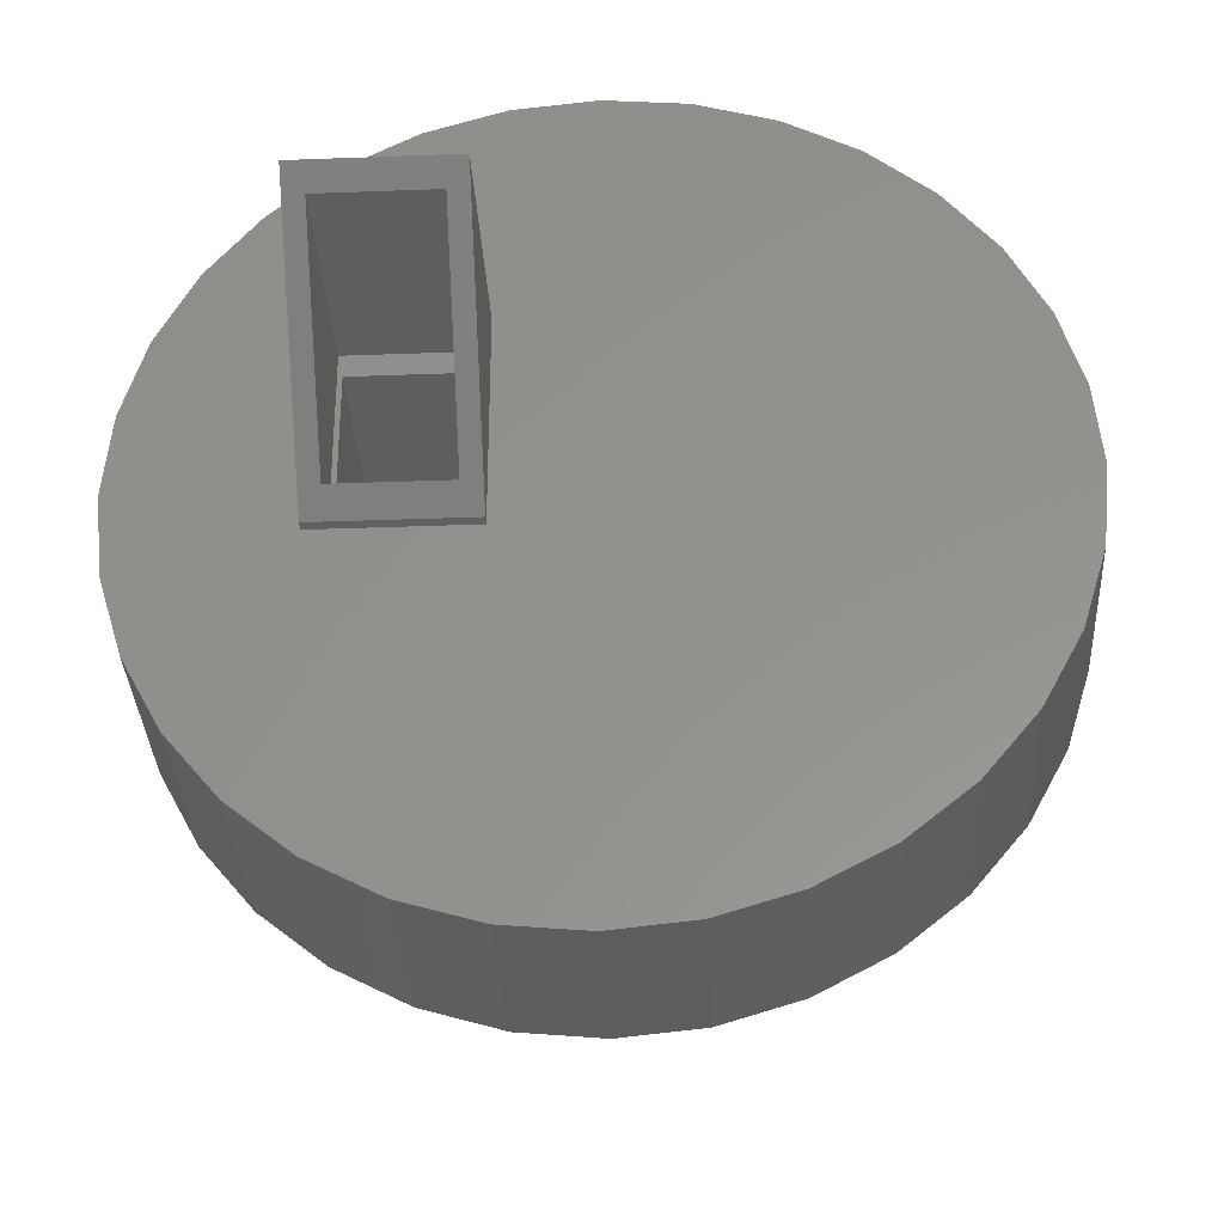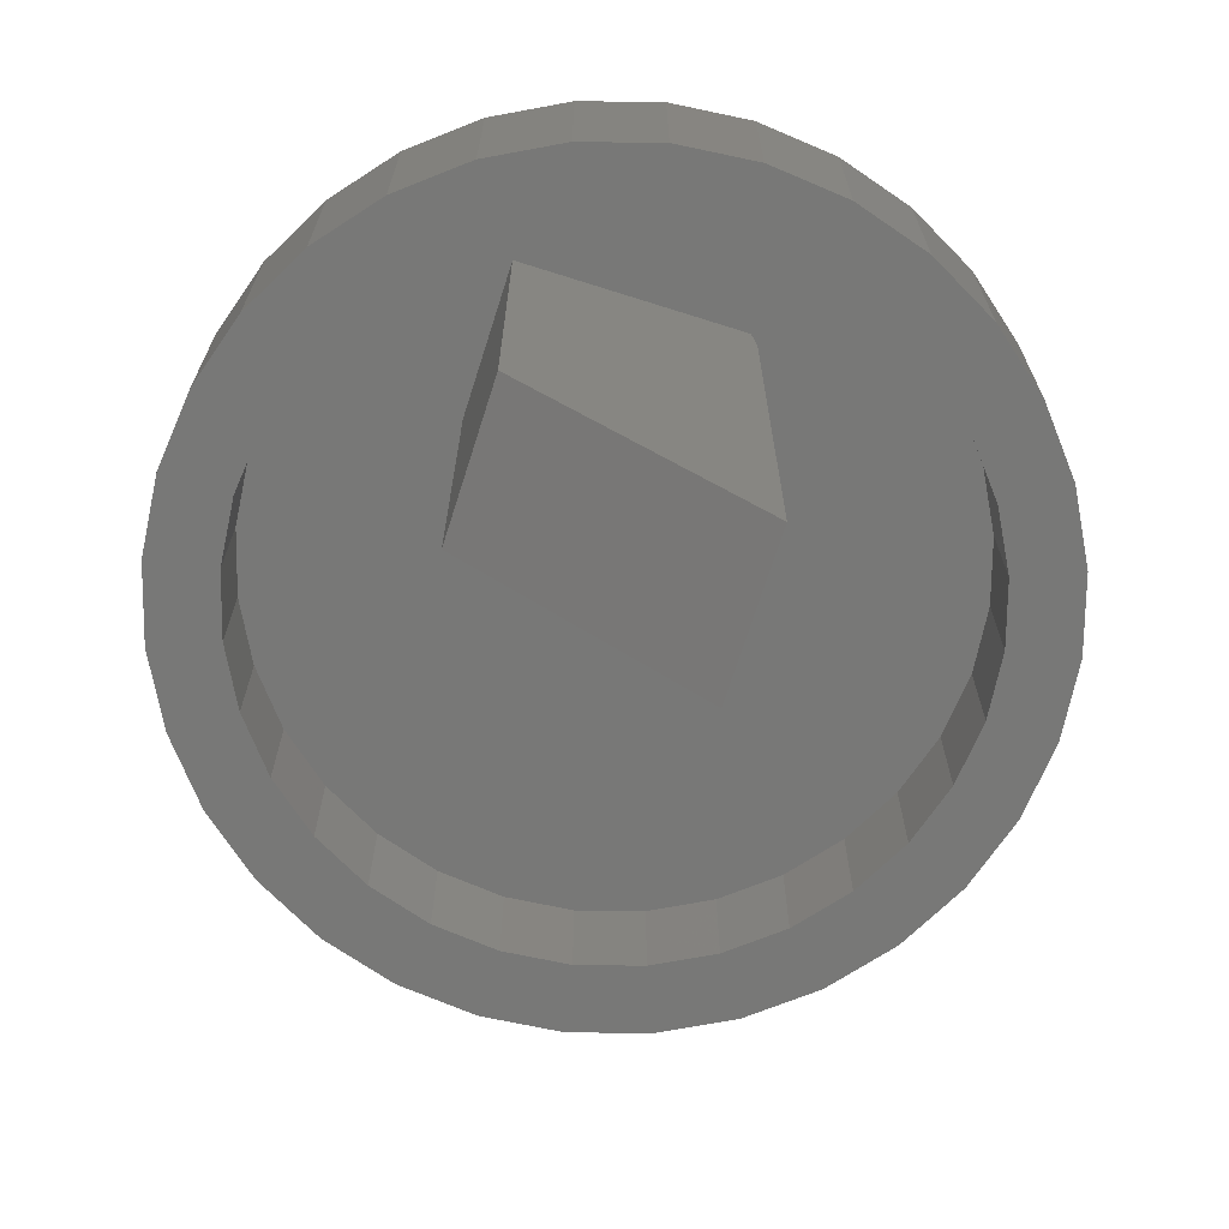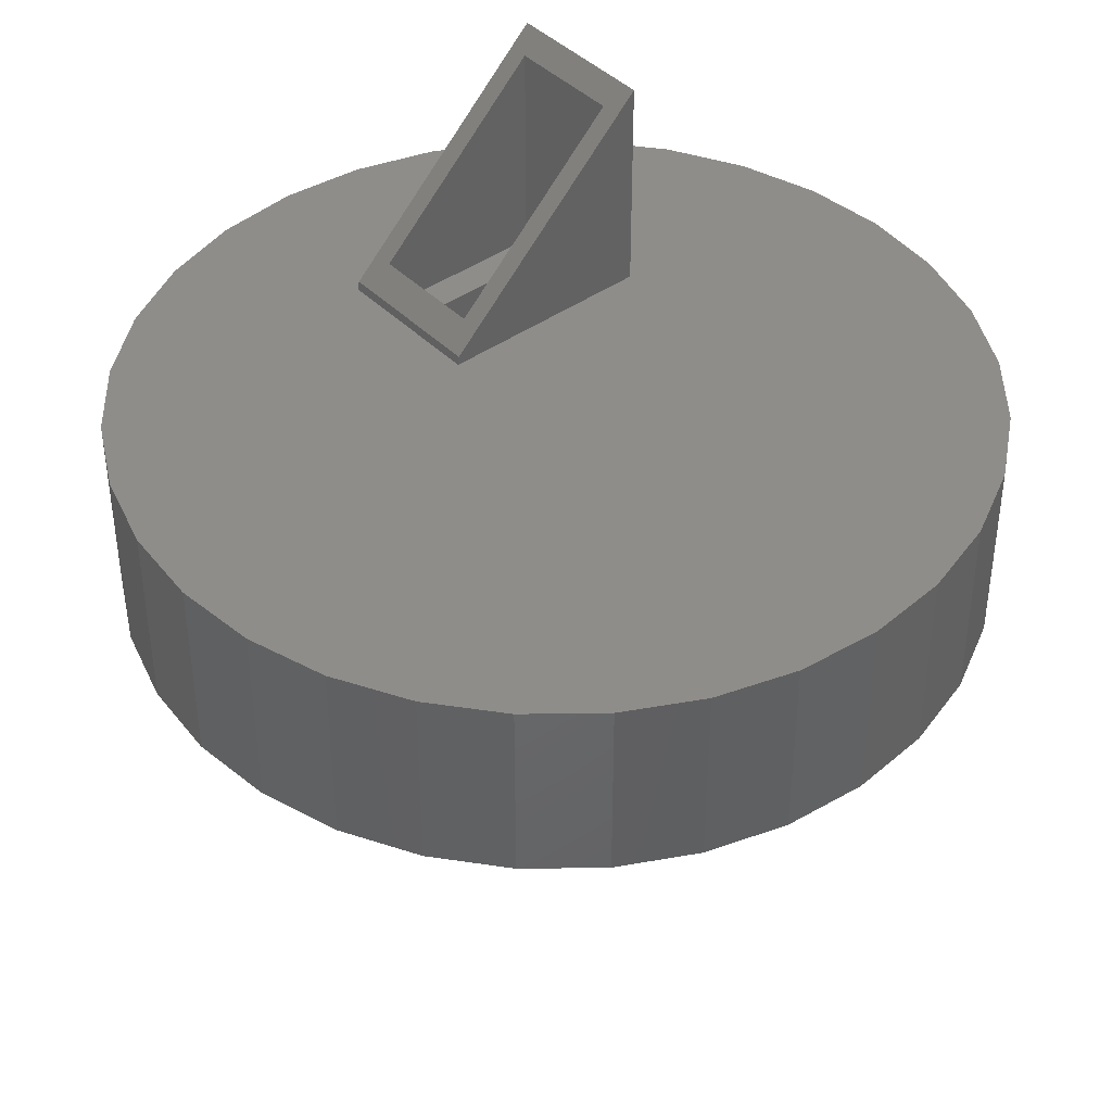
<metadata>
{"format":"stl","ext":"stl","renderer":"f3d","projection":"perspective","resolution":1024,"background":"white","views":[{"elev":-33.0,"azim":-177.0,"up":"+Z"},{"elev":-70.5,"azim":72.4,"up":"+Y"},{"elev":42.0,"azim":-130.3,"up":"+Y"}]}
</metadata>
<code>
# stl→obj: 292 verts, 580 faces
v 0.2188 0.5067 0.3353
v 0.1875 0.4769 0.304
v -0.02344 0.5067 0.3353
v 0.007812 0.4769 0.304
v -0.02344 0.1859 -0.0008332
v 0.007812 0.22 0.03493
v 0.2188 0.1859 -0.0008332
v 0.1875 0.22 0.03493
v 0.1875 0.1406 0.304
v 0.1875 0.1406 0.025
v 0.007812 0.1406 0.304
v 0.007812 0.1406 0.025
v 0.2188 0.1719 0.3353
v 0.2188 0.1719 -0.002588
v -0.02344 0.1719 0.3353
v -0.02344 0.1719 -0.002588
v -0.5355 0.1719 0.61
v 0.08233 0.1719 0.6708
v -0.6353 0.1719 0.5281
v -0.4216 0.1719 0.6708
v -0.8155 0.1719 0.191
v -0.778 0.1719 0.3145
v -0.7172 0.1719 0.4283
v 0.1962 0.1719 0.61
v -0.8155 0.1719 -0.06596
v -0.8281 0.1719 0.0625
v -0.4216 0.1719 -0.5458
v -0.5355 0.1719 -0.485
v -0.6353 0.1719 -0.4031
v -0.7172 0.1719 -0.3033
v -0.778 0.1719 -0.1895
v 0.4387 0.1719 0.3145
v 0.4762 0.1719 0.191
v 0.4888 0.1719 0.0625
v 0.4762 0.1719 -0.06596
v 0.4387 0.1719 -0.1895
v 0.3778 0.1719 -0.3033
v 0.296 0.1719 -0.4031
v -0.1697 0.1719 -0.596
v -0.2981 0.1719 -0.5833
v -0.04119 0.1719 -0.5833
v 0.08233 0.1719 -0.5458
v 0.1962 0.1719 -0.485
v 0.3778 0.1719 0.4283
v 0.296 0.1719 0.5281
v -0.1697 0.1719 0.721
v -0.04119 0.1719 0.7083
v -0.2981 0.1719 0.7083
v 0.4888 -0.125 0.0625
v 0.4762 -0.125 -0.06596
v 0.4387 -0.125 -0.1895
v 0.3778 -0.125 -0.3033
v 0.296 -0.125 -0.4031
v 0.1962 -0.125 -0.485
v 0.08233 -0.125 -0.5458
v -0.04119 -0.125 -0.5833
v -0.1697 -0.125 -0.596
v -0.2981 -0.125 -0.5833
v -0.4216 -0.125 -0.5458
v -0.5355 -0.125 -0.485
v -0.6353 -0.125 -0.4031
v -0.7172 -0.125 -0.3033
v -0.778 -0.125 -0.1895
v -0.8155 -0.125 -0.06596
v -0.8281 -0.125 0.0625
v -0.8155 -0.125 0.191
v -0.778 -0.125 0.3145
v -0.7172 -0.125 0.4283
v -0.6353 -0.125 0.5281
v -0.5355 -0.125 0.61
v -0.4216 -0.125 0.6708
v -0.2981 -0.125 0.7083
v -0.1697 -0.125 0.721
v -0.04119 -0.125 0.7083
v 0.08233 -0.125 0.6708
v 0.1962 -0.125 0.61
v 0.296 -0.125 0.5281
v 0.3778 -0.125 0.4283
v 0.4387 -0.125 0.3145
v 0.4762 -0.125 0.191
v -0.1697 -0.125 0.6116
v -0.3798 -0.125 0.5698
v -0.4747 -0.125 0.5191
v -0.2768 -0.125 -0.476
v -0.1697 -0.125 -0.4866
v -0.06253 -0.125 -0.476
v -0.2768 -0.125 0.601
v -0.5579 -0.125 0.4508
v -0.6262 -0.125 0.3676
v -0.677 -0.125 0.2726
v -0.7082 -0.125 0.1696
v -0.7188 -0.125 0.0625
v -0.7082 -0.125 -0.04462
v -0.677 -0.125 -0.1476
v -0.6262 -0.125 -0.2426
v -0.5579 -0.125 -0.3258
v -0.4747 -0.125 -0.3941
v -0.3798 -0.125 -0.4448
v -0.06253 -0.125 0.601
v 0.04048 -0.125 0.5698
v 0.1354 -0.125 0.5191
v 0.2186 -0.125 0.4508
v 0.2869 -0.125 0.3676
v 0.3376 -0.125 0.2726
v 0.3689 -0.125 0.1696
v 0.3794 -0.125 0.0625
v 0.3689 -0.125 -0.04462
v 0.3376 -0.125 -0.1476
v 0.2869 -0.125 -0.2426
v 0.2186 -0.125 -0.3258
v 0.1354 -0.125 -0.3941
v 0.04048 -0.125 -0.4448
v -0.1697 0.0625 0.6116
v -0.2768 0.0625 0.601
v -0.3798 0.0625 0.5698
v -0.4747 0.0625 0.5191
v -0.5579 0.0625 0.4508
v -0.6262 0.0625 0.3676
v -0.677 0.0625 0.2726
v -0.7082 0.0625 0.1696
v -0.7188 0.0625 0.0625
v -0.06253 0.0625 0.601
v 0.04048 0.0625 0.5698
v 0.1354 0.0625 0.5191
v 0.2186 0.0625 0.4508
v 0.2869 0.0625 0.3676
v 0.3376 0.0625 0.2726
v 0.3689 0.0625 0.1696
v 0.3794 0.0625 0.0625
v -0.1697 0.0625 -0.4866
v -0.06253 0.0625 -0.476
v 0.04048 0.0625 -0.4448
v 0.1354 0.0625 -0.3941
v 0.2186 0.0625 -0.3258
v 0.2869 0.0625 -0.2426
v 0.3376 0.0625 -0.1476
v 0.3689 0.0625 -0.04462
v -0.2768 0.0625 -0.476
v -0.3798 0.0625 -0.4448
v -0.4747 0.0625 -0.3941
v -0.5579 0.0625 -0.3258
v -0.6262 0.0625 -0.2426
v -0.677 0.0625 -0.1476
v -0.7082 0.0625 -0.04462
v -0.02344 0.0625 0.3353
v 0.2188 0.0625 -0.01626
v -0.02344 0.0625 -0.01626
v 0.2188 0.0625 0.3353
v 0.2188 -0.5278 0.3353
v -0.02344 -0.5278 0.3353
v 0.2188 -0.7969 -0.02344
v 0.2188 0.005078 -0.02344
v -0.02344 0.005078 -0.02344
v -0.02344 -0.7969 -0.02344
v -0.6912 0.1406 0.411
v -0.5181 0.1406 0.584
v -0.6132 0.1406 0.506
v 0.07037 0.1406 0.642
v -0.4097 0.1406 0.642
v 0.1788 0.1406 0.584
v -0.7491 0.1406 0.3025
v -0.7848 0.1406 0.1849
v -0.7848 0.1406 -0.05986
v -0.7491 0.1406 -0.1775
v -0.6912 0.1406 -0.286
v -0.6132 0.1406 -0.381
v -0.5181 0.1406 -0.459
v -0.4097 0.1406 -0.517
v -0.7969 0.1406 0.0625
v 0.2739 0.1406 -0.381
v 0.3519 0.1406 -0.286
v 0.4098 0.1406 -0.1775
v 0.4455 0.1406 -0.05986
v 0.4576 0.1406 0.0625
v 0.4455 0.1406 0.1849
v 0.4098 0.1406 0.3025
v 0.1788 0.1406 -0.459
v 0.07037 0.1406 -0.517
v -0.04729 0.1406 -0.5527
v -0.292 0.1406 -0.5527
v -0.1697 0.1406 -0.5647
v 0.2739 0.1406 0.506
v 0.3519 0.1406 0.411
v -0.292 0.1406 0.6777
v -0.04729 0.1406 0.6777
v -0.1697 0.1406 0.6897
v -0.04729 -0.09375 -0.5527
v 0.07037 -0.09375 -0.517
v 0.1788 -0.09375 -0.459
v 0.2739 -0.09375 -0.381
v 0.3519 -0.09375 -0.286
v 0.4098 -0.09375 -0.1775
v 0.4455 -0.09375 -0.05986
v 0.4576 -0.09375 0.0625
v -0.1697 -0.09375 -0.5647
v -0.292 -0.09375 -0.5527
v -0.4097 -0.09375 -0.517
v -0.5181 -0.09375 -0.459
v -0.6132 -0.09375 -0.381
v -0.6912 -0.09375 -0.286
v -0.7491 -0.09375 -0.1775
v -0.7848 -0.09375 -0.05986
v -0.7969 -0.09375 0.0625
v -0.292 -0.09375 0.6777
v -0.4097 -0.09375 0.642
v -0.5181 -0.09375 0.584
v -0.6132 -0.09375 0.506
v -0.6912 -0.09375 0.411
v -0.7491 -0.09375 0.3025
v -0.7848 -0.09375 0.1849
v -0.1697 -0.09375 0.6897
v -0.04729 -0.09375 0.6777
v 0.07037 -0.09375 0.642
v 0.1788 -0.09375 0.584
v 0.2739 -0.09375 0.506
v 0.3519 -0.09375 0.411
v 0.4098 -0.09375 0.3025
v 0.4455 -0.09375 0.1849
v -0.58 -0.09375 0.4729
v -0.4921 -0.09375 0.545
v -0.05643 -0.09375 0.6317
v -0.1697 -0.09375 0.6428
v -0.2829 -0.09375 0.6317
v -0.3917 -0.09375 0.5987
v -0.3917 -0.09375 -0.4737
v -0.4921 -0.09375 -0.42
v -0.58 -0.09375 -0.3479
v -0.6522 -0.09375 -0.2599
v -0.7058 -0.09375 -0.1596
v -0.7388 -0.09375 -0.05072
v -0.75 -0.09375 0.0625
v -0.7388 -0.09375 0.1757
v -0.7058 -0.09375 0.2846
v -0.6522 -0.09375 0.3849
v -0.1697 -0.09375 -0.5178
v -0.2829 -0.09375 -0.5067
v 0.2407 -0.09375 0.4729
v 0.1528 -0.09375 0.545
v 0.05243 -0.09375 0.5987
v 0.05243 -0.09375 -0.4737
v 0.1528 -0.09375 -0.42
v 0.2407 -0.09375 -0.3479
v 0.3129 -0.09375 -0.2599
v 0.3665 -0.09375 -0.1596
v 0.3995 -0.09375 -0.05072
v 0.4107 -0.09375 0.0625
v 0.3995 -0.09375 0.1757
v 0.3665 -0.09375 0.2846
v 0.3129 -0.09375 0.3849
v -0.05643 -0.09375 -0.5067
v -0.75 0.09375 0.0625
v -0.7388 0.09375 0.1757
v -0.7058 0.09375 0.2846
v -0.6522 0.09375 0.3849
v -0.58 0.09375 0.4729
v -0.4921 0.09375 0.545
v -0.3917 0.09375 0.5987
v -0.2829 0.09375 0.6317
v -0.1697 0.09375 0.6428
v -0.05643 0.09375 0.6317
v 0.05243 0.09375 0.5987
v 0.1528 0.09375 0.545
v 0.2407 0.09375 0.4729
v 0.3129 0.09375 0.3849
v 0.3665 0.09375 0.2846
v 0.3995 0.09375 0.1757
v 0.4107 0.09375 0.0625
v 0.3995 0.09375 -0.05072
v 0.3665 0.09375 -0.1596
v 0.3129 0.09375 -0.2599
v 0.2407 0.09375 -0.3479
v 0.1528 0.09375 -0.42
v 0.05243 0.09375 -0.4737
v -0.05643 0.09375 -0.5067
v -0.1697 0.09375 -0.5178
v -0.2829 0.09375 -0.5067
v -0.3917 0.09375 -0.4737
v -0.4921 0.09375 -0.42
v -0.58 0.09375 -0.3479
v -0.6522 0.09375 -0.2599
v -0.7058 0.09375 -0.1596
v -0.7388 0.09375 -0.05072
v 0.007812 0.09375 0.304
v 0.007812 0.09375 0.01914
v 0.1875 0.09375 0.304
v 0.1875 0.09375 0.01914
v 0.1875 -0.5122 0.304
v 0.007812 -0.5122 0.304
v 0.1875 0.003132 0.007812
v 0.1875 -0.7344 0.007812
v 0.007812 0.003132 0.007812
v 0.007812 -0.7344 0.007812
f 1 2 3
f 3 2 4
f 3 4 5
f 5 4 6
f 5 6 7
f 7 6 8
f 7 8 1
f 1 8 2
f 9 2 10
f 10 2 8
f 11 12 4
f 4 12 6
f 10 8 12
f 12 8 6
f 2 9 4
f 4 9 11
f 13 7 1
f 13 14 7
f 3 5 15
f 5 16 15
f 16 5 14
f 14 5 7
f 1 3 13
f 13 3 15
f 17 18 19
f 17 20 18
f 15 16 21
f 15 21 22
f 15 22 23
f 15 23 19
f 15 19 18
f 15 18 24
f 15 24 13
f 25 26 21
f 25 21 16
f 25 16 27
f 25 27 28
f 25 28 29
f 25 29 30
f 25 30 31
f 14 13 32
f 14 32 33
f 14 33 34
f 14 34 35
f 14 35 36
f 14 36 37
f 14 37 38
f 39 40 41
f 41 40 27
f 41 27 42
f 42 27 16
f 42 16 43
f 43 16 14
f 43 14 38
f 32 13 44
f 44 13 24
f 44 24 45
f 46 47 48
f 48 47 18
f 48 18 20
f 34 49 35
f 35 49 50
f 35 50 36
f 36 50 51
f 36 51 37
f 37 51 52
f 37 52 38
f 38 52 53
f 38 53 43
f 43 53 54
f 43 54 42
f 42 54 55
f 42 55 41
f 41 55 56
f 41 56 39
f 39 56 57
f 39 57 40
f 40 57 58
f 40 58 27
f 27 58 59
f 27 59 28
f 28 59 60
f 28 60 29
f 29 60 61
f 29 61 30
f 30 61 62
f 30 62 31
f 31 62 63
f 31 63 25
f 25 63 64
f 25 64 26
f 26 64 65
f 26 65 21
f 21 65 66
f 21 66 22
f 22 66 67
f 22 67 23
f 23 67 68
f 23 68 19
f 19 68 69
f 19 69 17
f 17 69 70
f 17 70 20
f 20 70 71
f 20 71 48
f 48 71 72
f 48 72 46
f 46 72 73
f 46 73 47
f 47 73 74
f 47 74 18
f 18 74 75
f 18 75 24
f 24 75 76
f 24 76 45
f 45 76 77
f 45 77 44
f 44 77 78
f 44 78 32
f 32 78 79
f 32 79 33
f 33 79 80
f 33 80 34
f 34 80 49
f 71 70 81
f 82 69 83
f 84 60 85
f 57 59 58
f 86 85 54
f 57 56 55
f 72 71 73
f 73 71 81
f 73 81 74
f 74 81 75
f 69 82 70
f 70 82 87
f 70 87 81
f 83 69 88
f 88 69 68
f 88 68 89
f 89 68 67
f 89 67 90
f 90 67 91
f 91 67 66
f 91 66 92
f 92 66 65
f 92 65 93
f 93 65 64
f 93 64 94
f 94 64 63
f 94 63 95
f 95 63 62
f 95 62 96
f 96 62 97
f 97 62 61
f 97 61 98
f 98 61 60
f 98 60 84
f 60 59 85
f 85 59 57
f 85 57 54
f 54 57 55
f 75 81 76
f 76 81 99
f 76 99 77
f 77 99 100
f 77 100 101
f 77 101 78
f 78 101 102
f 78 102 79
f 79 102 103
f 79 103 104
f 79 104 80
f 80 104 105
f 80 105 49
f 49 105 106
f 49 106 50
f 50 106 107
f 50 107 51
f 51 107 108
f 51 108 52
f 52 108 109
f 52 109 110
f 52 110 53
f 53 110 111
f 53 111 54
f 54 111 112
f 54 112 86
f 113 87 114
f 114 87 82
f 114 82 115
f 115 82 83
f 115 83 116
f 116 83 88
f 116 88 117
f 117 88 89
f 117 89 118
f 118 89 90
f 118 90 119
f 119 90 91
f 119 91 120
f 120 91 92
f 120 92 121
f 87 113 81
f 81 113 122
f 81 122 99
f 99 122 123
f 99 123 100
f 100 123 124
f 100 124 101
f 101 124 125
f 101 125 102
f 102 125 126
f 102 126 103
f 103 126 127
f 103 127 104
f 104 127 128
f 104 128 105
f 105 128 129
f 105 129 106
f 130 86 131
f 131 86 112
f 131 112 132
f 132 112 111
f 132 111 133
f 133 111 110
f 133 110 134
f 134 110 109
f 134 109 135
f 135 109 108
f 135 108 136
f 136 108 107
f 136 107 137
f 137 107 106
f 137 106 129
f 86 130 85
f 85 130 138
f 85 138 84
f 84 138 139
f 84 139 98
f 98 139 140
f 98 140 97
f 97 140 141
f 97 141 96
f 96 141 142
f 96 142 95
f 95 142 143
f 95 143 94
f 94 143 144
f 94 144 93
f 93 144 121
f 93 121 92
f 145 124 123
f 146 137 129
f 133 134 135
f 144 143 142
f 144 142 141
f 144 141 140
f 144 140 139
f 144 139 147
f 144 147 120
f 144 120 121
f 136 137 135
f 135 137 146
f 135 146 133
f 133 146 147
f 133 147 132
f 132 147 139
f 132 139 131
f 131 139 138
f 131 138 130
f 115 116 123
f 123 116 117
f 123 117 145
f 145 117 118
f 145 118 147
f 147 118 119
f 147 119 120
f 124 145 125
f 125 145 148
f 125 148 126
f 115 123 114
f 114 123 122
f 114 122 113
f 126 148 127
f 127 148 146
f 127 146 128
f 128 146 129
f 148 145 149
f 149 145 150
f 149 151 148
f 148 151 152
f 148 152 146
f 153 147 152
f 152 147 146
f 147 153 145
f 145 153 154
f 145 154 150
f 149 150 151
f 151 150 154
f 151 154 152
f 152 154 153
f 155 156 157
f 156 158 159
f 11 9 160
f 11 160 158
f 11 158 156
f 11 156 155
f 11 155 161
f 11 161 162
f 11 162 12
f 163 164 165
f 163 165 166
f 163 166 167
f 163 167 168
f 163 168 12
f 163 12 162
f 163 162 169
f 10 170 171
f 10 171 172
f 10 172 173
f 10 173 174
f 10 174 175
f 10 175 176
f 10 176 9
f 170 10 177
f 177 10 12
f 177 12 178
f 178 12 168
f 178 168 179
f 179 168 180
f 179 180 181
f 182 160 183
f 183 160 9
f 183 9 176
f 159 158 184
f 184 158 185
f 184 185 186
f 181 187 179
f 179 187 188
f 179 188 178
f 178 188 189
f 178 189 177
f 177 189 190
f 177 190 170
f 170 190 191
f 170 191 171
f 171 191 192
f 171 192 172
f 172 192 193
f 172 193 173
f 173 193 194
f 173 194 174
f 187 181 195
f 195 181 180
f 195 180 196
f 196 180 168
f 196 168 197
f 197 168 167
f 197 167 198
f 198 167 166
f 198 166 199
f 199 166 165
f 199 165 200
f 200 165 164
f 200 164 201
f 201 164 163
f 201 163 202
f 202 163 169
f 202 169 203
f 186 204 184
f 184 204 205
f 184 205 159
f 159 205 206
f 159 206 156
f 156 206 207
f 156 207 157
f 157 207 208
f 157 208 155
f 155 208 209
f 155 209 161
f 161 209 210
f 161 210 162
f 162 210 203
f 162 203 169
f 204 186 211
f 211 186 185
f 211 185 212
f 212 185 158
f 212 158 213
f 213 158 160
f 213 160 214
f 214 160 182
f 214 182 215
f 215 182 183
f 215 183 216
f 216 183 176
f 216 176 217
f 217 176 175
f 217 175 218
f 218 175 174
f 218 174 194
f 219 207 220
f 221 222 213
f 213 222 212
f 212 222 211
f 222 205 211
f 211 205 204
f 222 223 205
f 205 223 224
f 205 224 206
f 206 224 220
f 206 220 207
f 225 198 226
f 226 198 199
f 226 199 227
f 227 199 200
f 227 200 228
f 228 200 201
f 228 201 229
f 229 201 202
f 229 202 230
f 230 202 203
f 230 203 231
f 231 203 210
f 231 210 232
f 232 210 209
f 232 209 233
f 233 209 208
f 233 208 234
f 234 208 207
f 234 207 219
f 235 197 236
f 236 197 198
f 236 198 225
f 197 235 196
f 196 235 195
f 235 188 195
f 195 188 187
f 237 238 215
f 215 238 239
f 215 239 214
f 214 239 221
f 214 221 213
f 240 241 189
f 189 241 242
f 189 242 190
f 190 242 243
f 190 243 191
f 191 243 244
f 191 244 192
f 192 244 245
f 192 245 193
f 193 245 246
f 193 246 194
f 194 246 247
f 194 247 218
f 218 247 248
f 218 248 217
f 217 248 249
f 217 249 216
f 216 249 237
f 216 237 215
f 235 250 188
f 188 250 240
f 188 240 189
f 251 231 252
f 252 231 232
f 252 232 253
f 253 232 233
f 253 233 254
f 254 233 234
f 254 234 255
f 255 234 219
f 255 219 256
f 256 219 220
f 256 220 257
f 257 220 224
f 257 224 258
f 258 224 223
f 258 223 259
f 259 223 222
f 259 222 260
f 260 222 221
f 260 221 261
f 261 221 239
f 261 239 262
f 262 239 238
f 262 238 263
f 263 238 237
f 263 237 264
f 264 237 249
f 264 249 265
f 265 249 248
f 265 248 266
f 266 248 247
f 266 247 267
f 267 247 246
f 267 246 268
f 268 246 245
f 268 245 269
f 269 245 244
f 269 244 270
f 270 244 243
f 270 243 271
f 271 243 242
f 271 242 272
f 272 242 241
f 272 241 273
f 273 241 240
f 273 240 274
f 274 240 250
f 274 250 275
f 275 250 235
f 275 235 276
f 276 235 236
f 276 236 277
f 277 236 225
f 277 225 278
f 278 225 226
f 278 226 279
f 279 226 227
f 279 227 280
f 280 227 228
f 280 228 281
f 281 228 229
f 281 229 282
f 282 229 230
f 282 230 251
f 251 230 231
f 270 271 272
f 283 284 252
f 283 252 253
f 283 253 254
f 283 254 255
f 283 255 261
f 283 261 262
f 283 262 285
f 282 251 252
f 282 252 284
f 282 284 277
f 282 277 278
f 282 278 279
f 282 279 280
f 282 280 281
f 286 285 265
f 286 265 266
f 286 266 267
f 286 267 268
f 275 276 274
f 274 276 277
f 274 277 273
f 273 277 284
f 273 284 272
f 272 284 286
f 272 286 270
f 270 286 268
f 270 268 269
f 265 285 264
f 264 285 262
f 264 262 263
f 259 260 258
f 258 260 261
f 258 261 257
f 257 261 255
f 257 255 256
f 285 287 283
f 283 287 288
f 286 289 285
f 285 289 290
f 285 290 287
f 289 286 291
f 291 286 284
f 288 292 283
f 283 292 291
f 283 291 284
f 287 290 288
f 288 290 292
f 290 289 292
f 292 289 291

</code>
